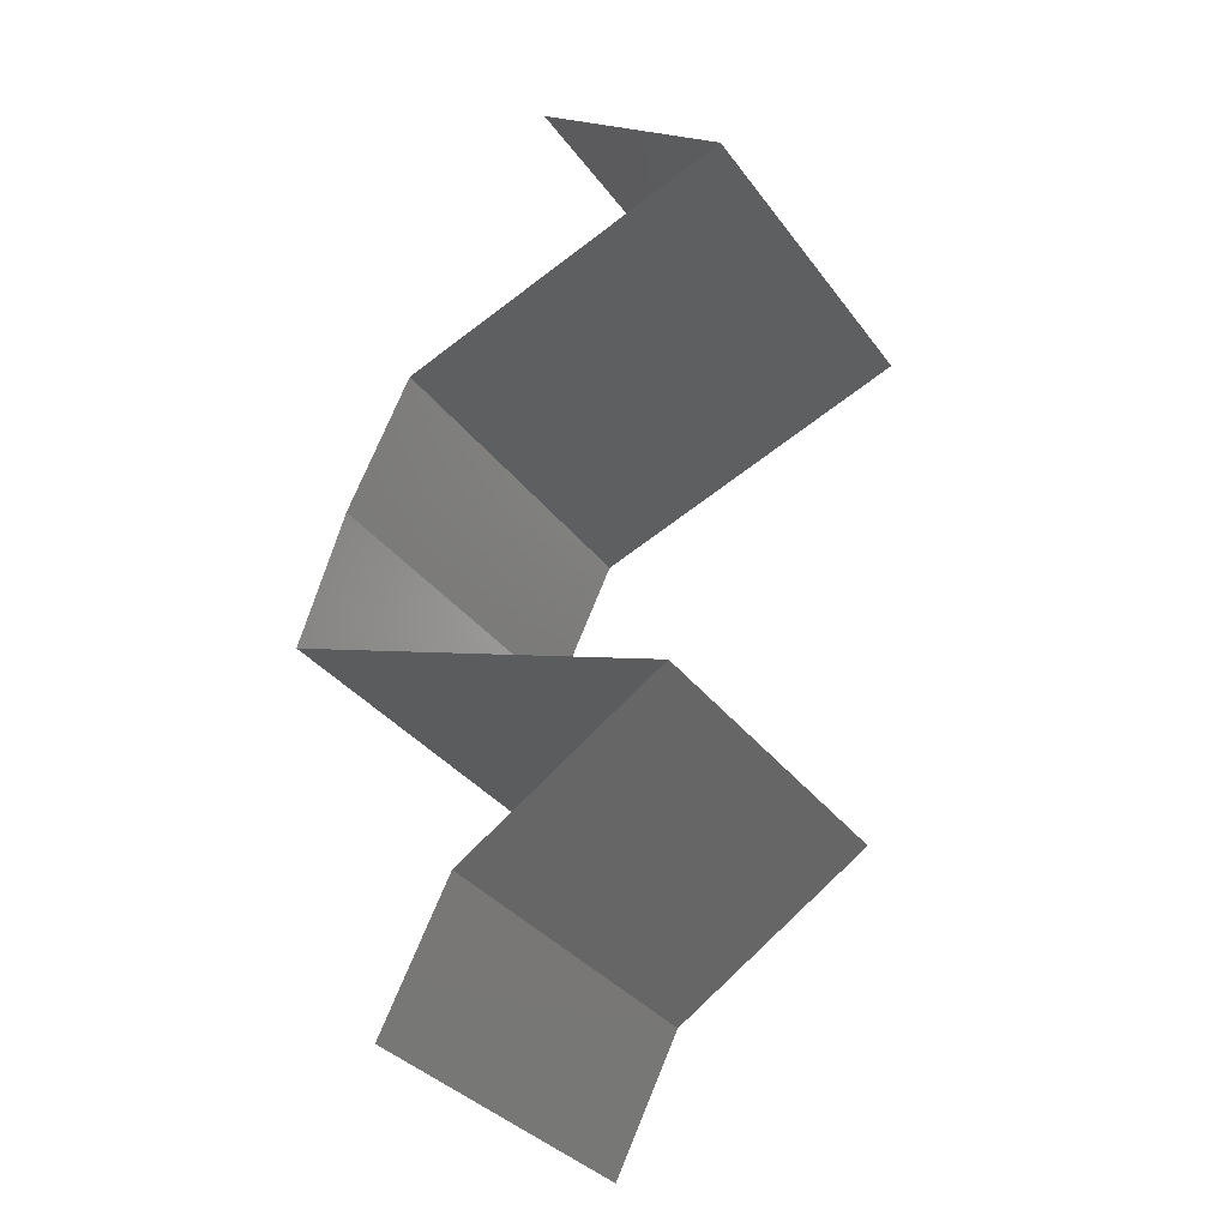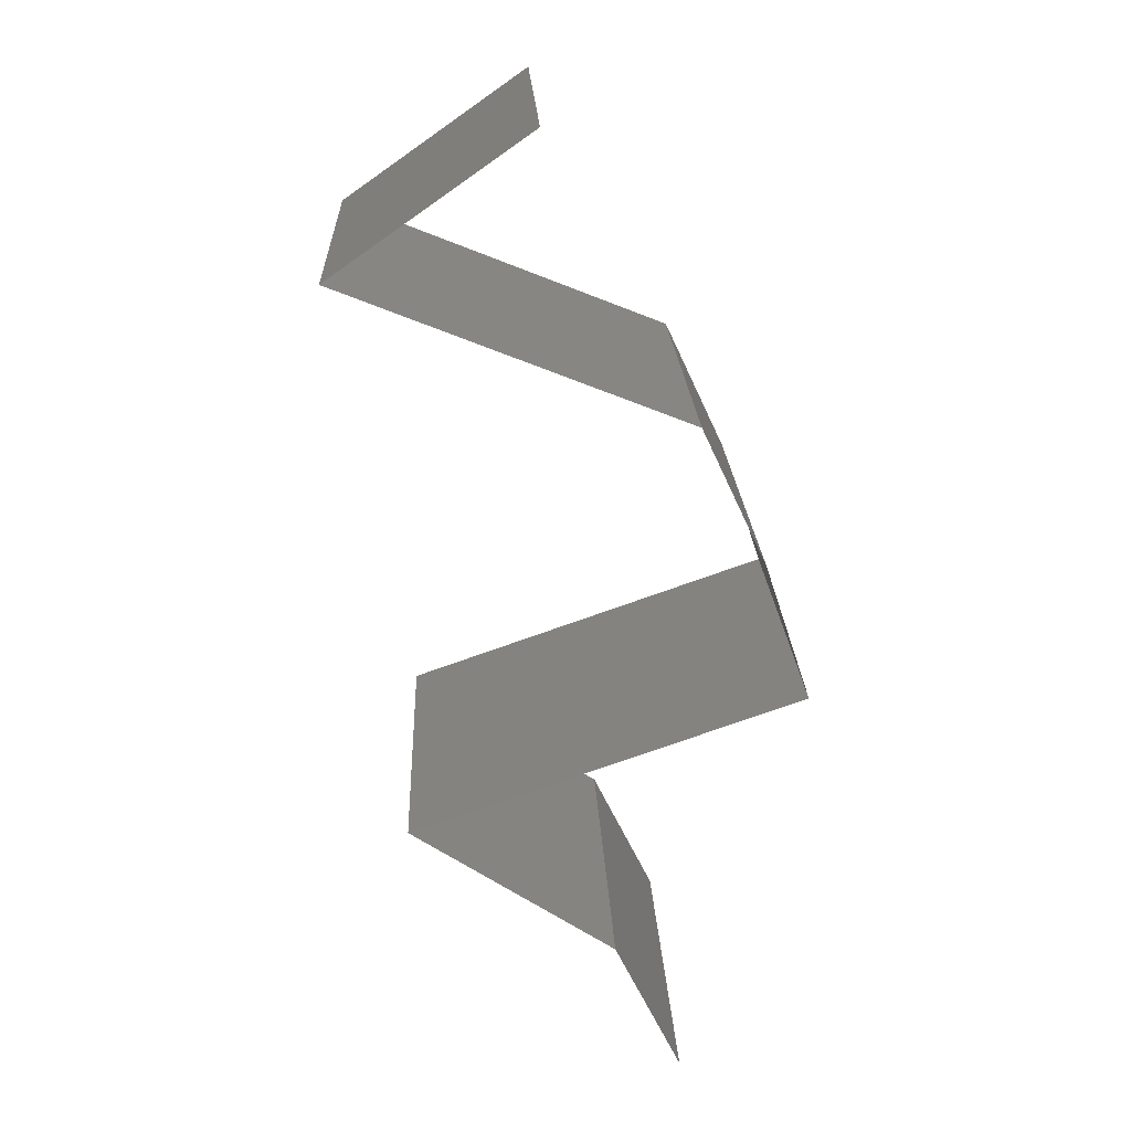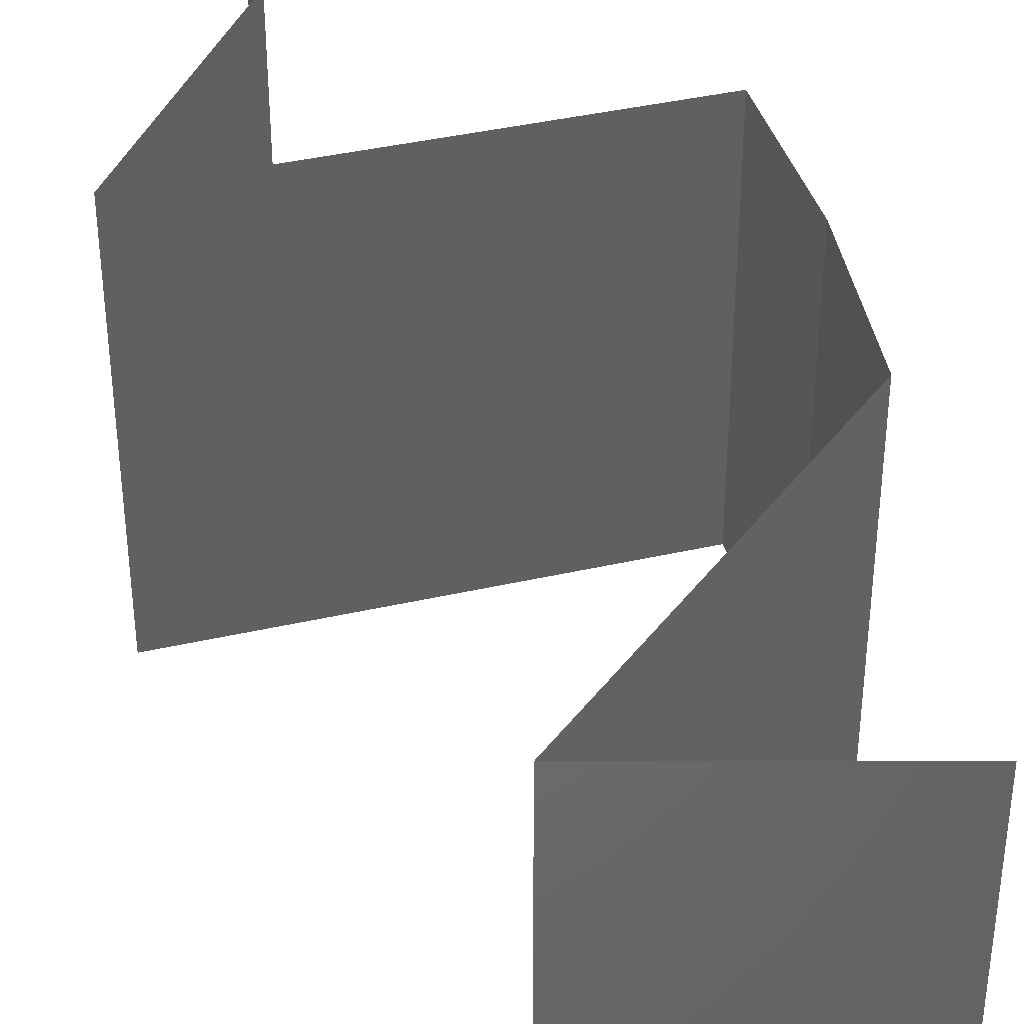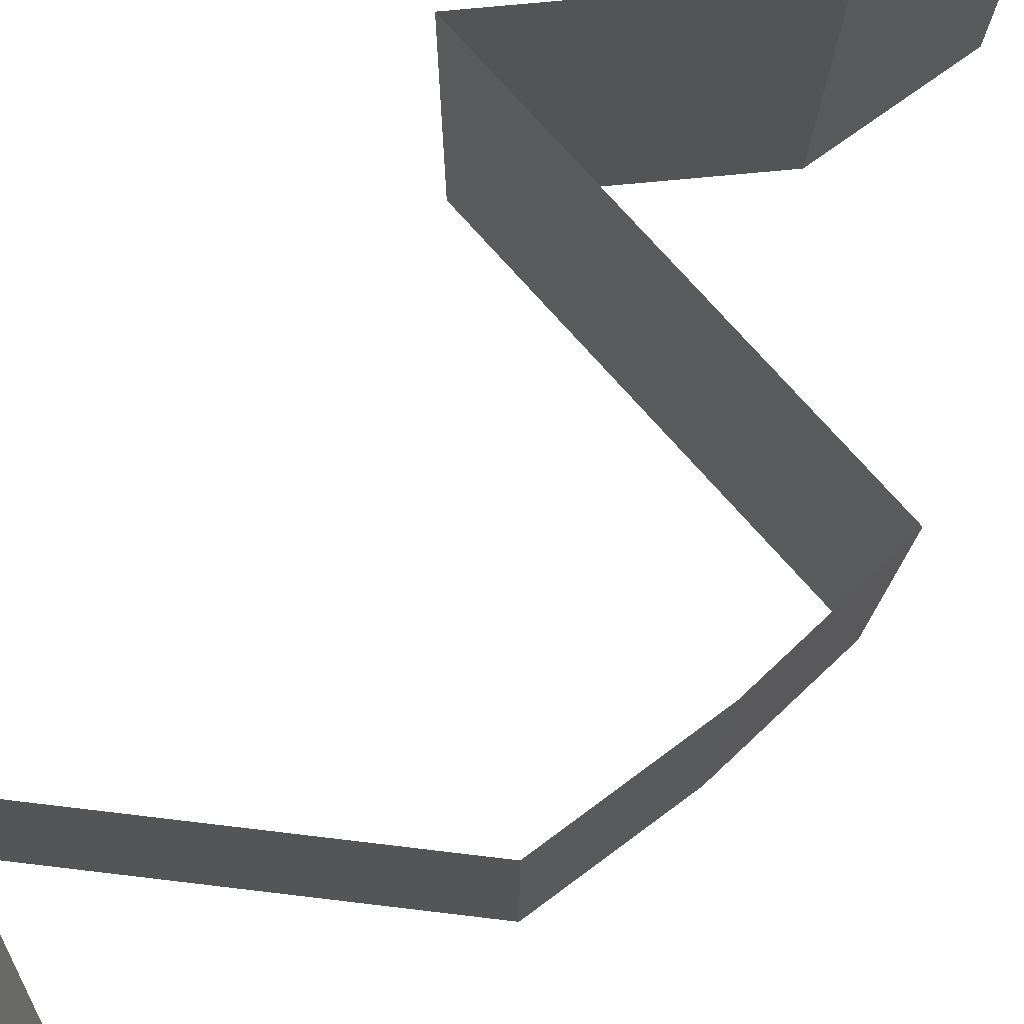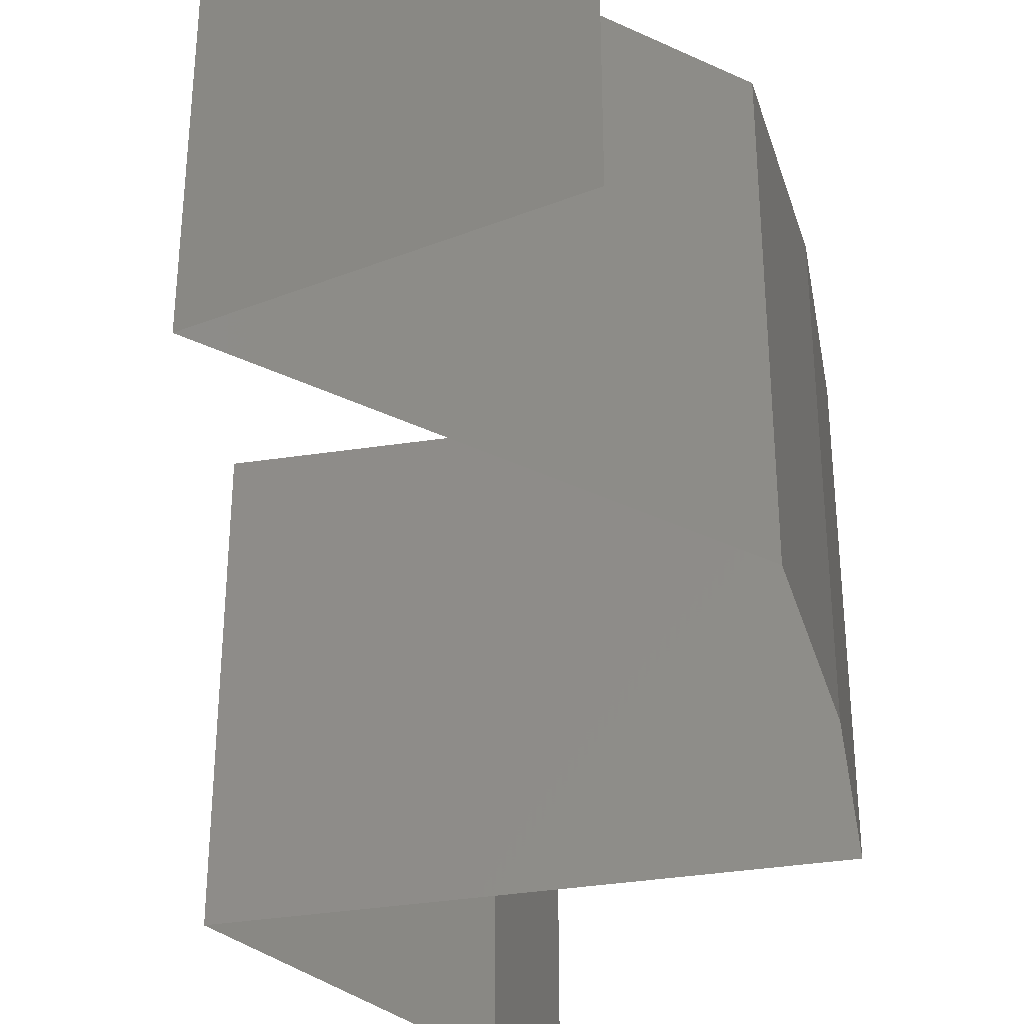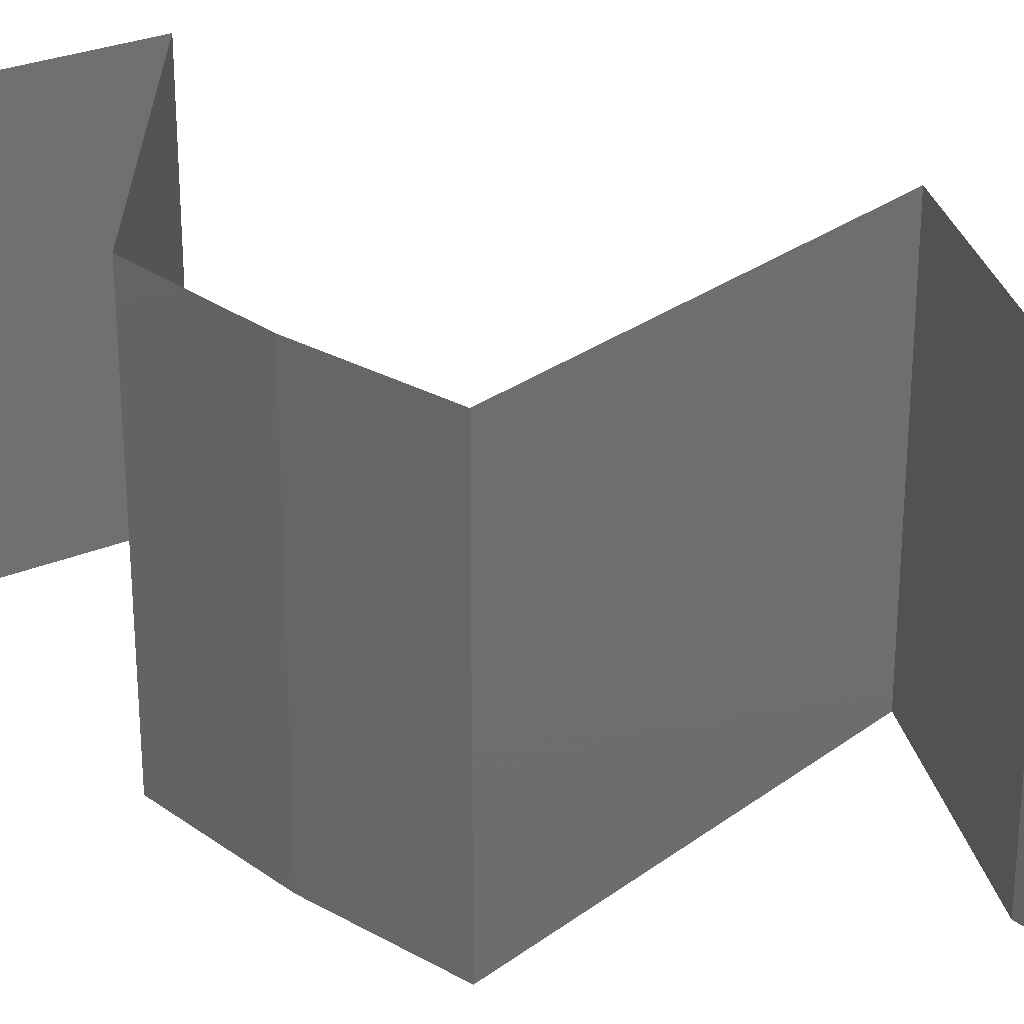
<metadata>
{"format":"stl","ext":"stl","renderer":"f3d","projection":"perspective","resolution":1024,"background":"white","views":[{"elev":-33.4,"azim":30.6,"up":"+Y"},{"elev":21.1,"azim":177.5,"up":"+Y"},{"elev":40.5,"azim":145.0,"up":"+Z"},{"elev":78.2,"azim":-151.5,"up":"+Z"},{"elev":-39.2,"azim":171.1,"up":"+Z"},{"elev":28.0,"azim":-67.7,"up":"+Z"}]}
</metadata>
<code>
# stl→obj: 46 verts, 64 faces
v 0.04352 0.05095 0.01
v 0.03831 0.05459 0.02
v 0.0331 0.05823 0.01
v 0.03831 0.05459 0
v 0.0331 0.05823 0
v 0.0331 0.05823 0.02
v 0.04352 0.05095 0
v 0.04352 0.05095 0.02
v 0.02529 0.04367 0.01
v 0.02529 0.04367 0.02
v 0.03193 0.04632 0.01296
v 0.0344 0.04731 0
v 0.03656 0.04817 0.007545
v 0.0344 0.04731 0.02
v 0.02529 0.04367 0
v 0.0303 0.04567 0.005483
v 0.03812 0.04879 0.01415
v 0.02358 0.04003 0.015
v 0.02188 0.03639 0
v 0.02188 0.03639 0.01
v 0.02358 0.04003 0.005
v 0.02188 0.03639 0.02
v 0.02067 0.03275 0.015
v 0.01946 0.02911 0
v 0.01946 0.02911 0.01
v 0.02067 0.03275 0.005
v 0.01946 0.02911 0.02
v 0.02742 0.02631 0.01175
v 0.02979 0.02547 0.02
v 0.02979 0.02547 0
v 0.04013 0.02184 0
v 0.03314 0.0243 0.007341
v 0.04013 0.02184 0.01
v 0.02459 0.02731 0.005
v 0.04013 0.02184 0.02
v 0.03417 0.02393 0.01388
v 0.02925 0.01456 0.01
v 0.03469 0.0182 0.02
v 0.03469 0.0182 0
v 0.02925 0.01456 0
v 0.02925 0.01456 0.02
v 0.02746 0.01092 0.015
v 0.02567 0.007279 0
v 0.02567 0.007279 0.01
v 0.02746 0.01092 0.005
v 0.02567 0.007279 0.02
f 1 2 3
f 4 1 3
f 4 3 5
f 3 2 6
f 1 4 7
f 2 1 8
f 9 10 11
f 7 12 13
f 1 7 13
f 10 14 11
f 15 9 16
f 8 1 17
f 12 15 16
f 14 8 17
f 9 11 16
f 17 1 13
f 11 13 16
f 13 12 16
f 17 13 11
f 14 17 11
f 10 9 18
f 19 20 21
f 20 22 18
f 9 15 21
f 9 20 18
f 20 9 21
f 15 19 21
f 22 10 18
f 22 20 23
f 24 25 26
f 20 19 26
f 25 27 23
f 25 20 26
f 27 22 23
f 19 24 26
f 20 25 23
f 27 25 28
f 29 27 28
f 30 31 32
f 31 33 32
f 24 30 34
f 35 29 36
f 25 24 34
f 33 35 36
f 30 32 34
f 32 28 34
f 36 29 28
f 28 25 34
f 36 28 32
f 33 36 32
f 37 38 33
f 39 37 33
f 39 33 31
f 33 38 35
f 37 39 40
f 38 37 41
f 41 37 42
f 43 44 45
f 37 40 45
f 44 46 42
f 44 37 45
f 37 44 42
f 40 43 45
f 46 41 42

</code>
